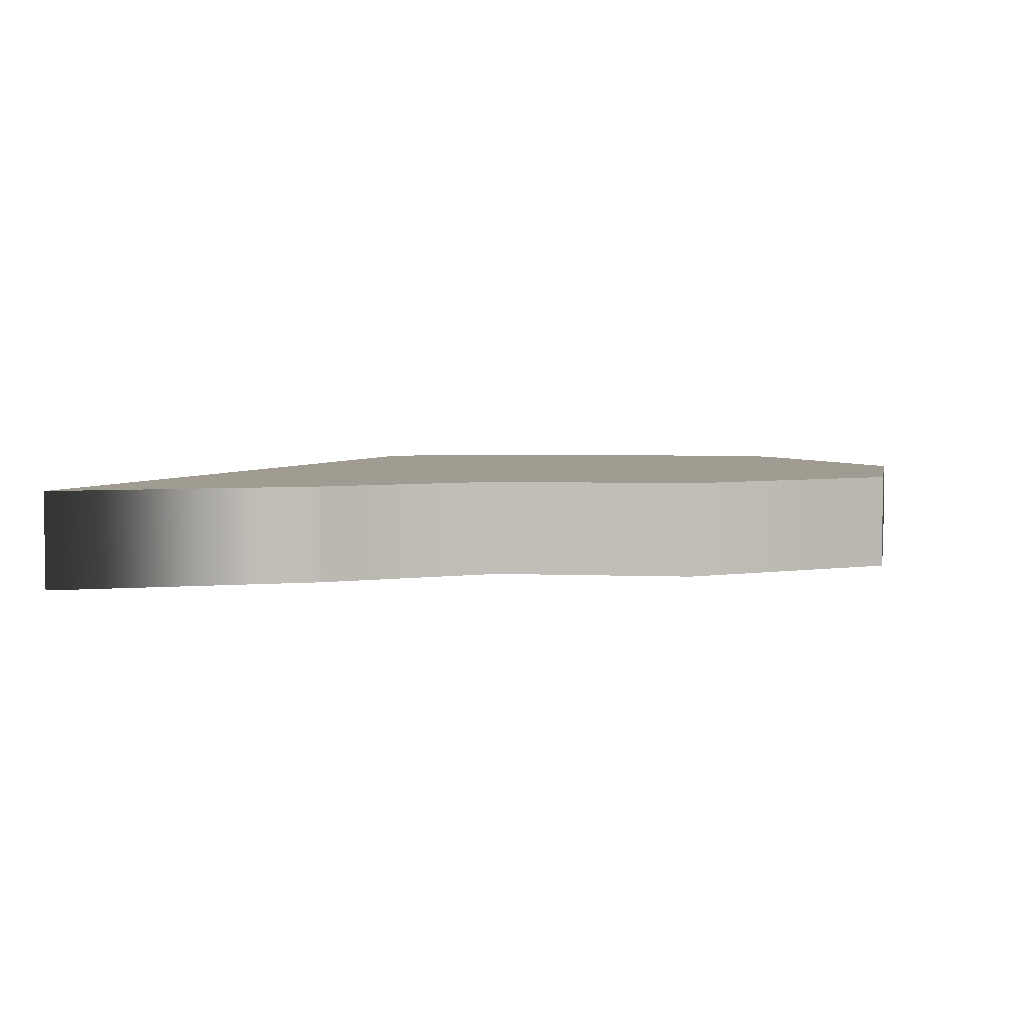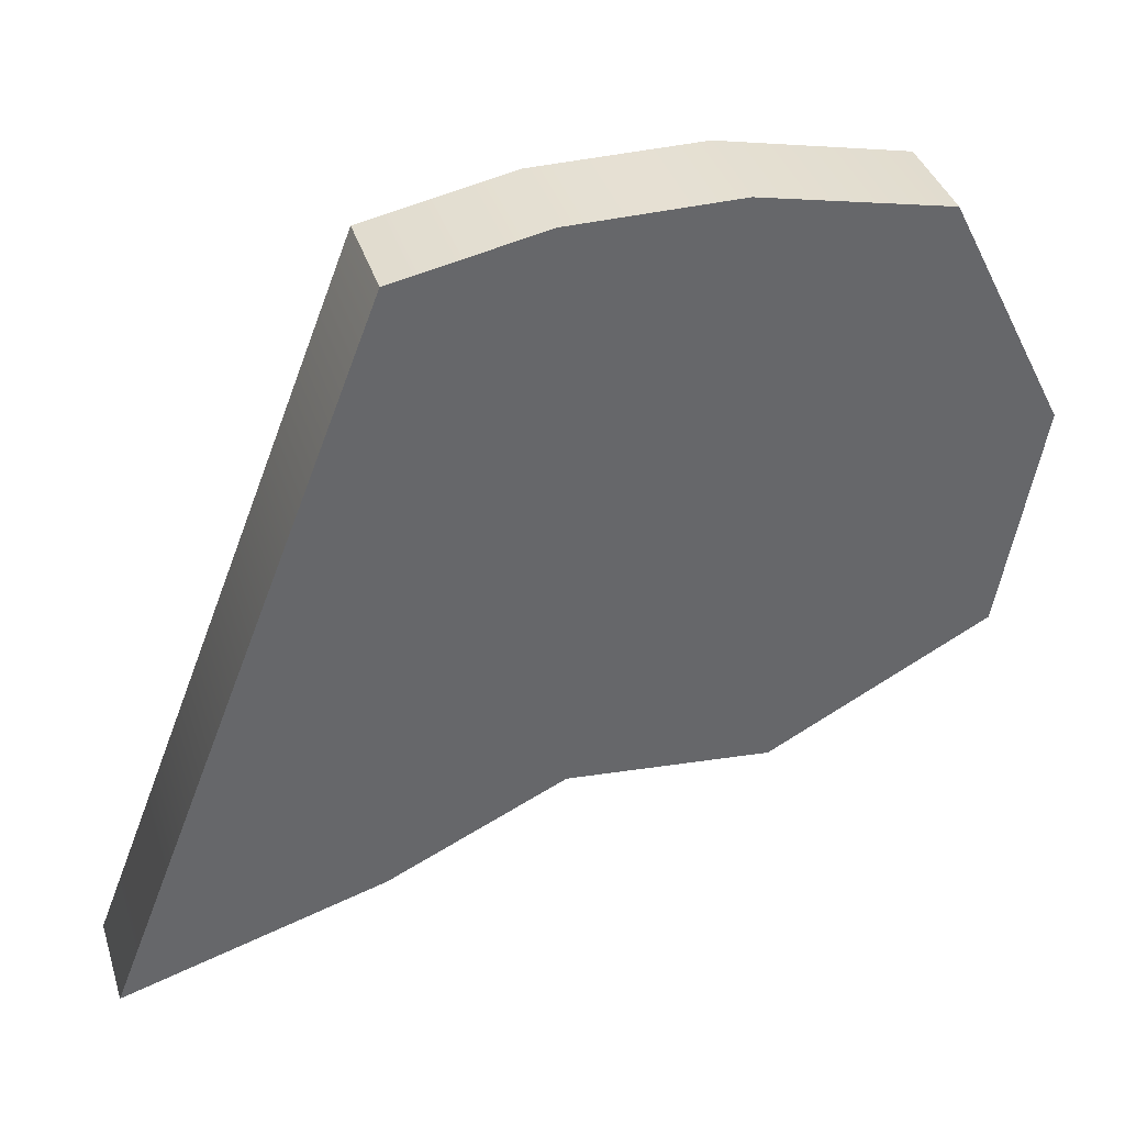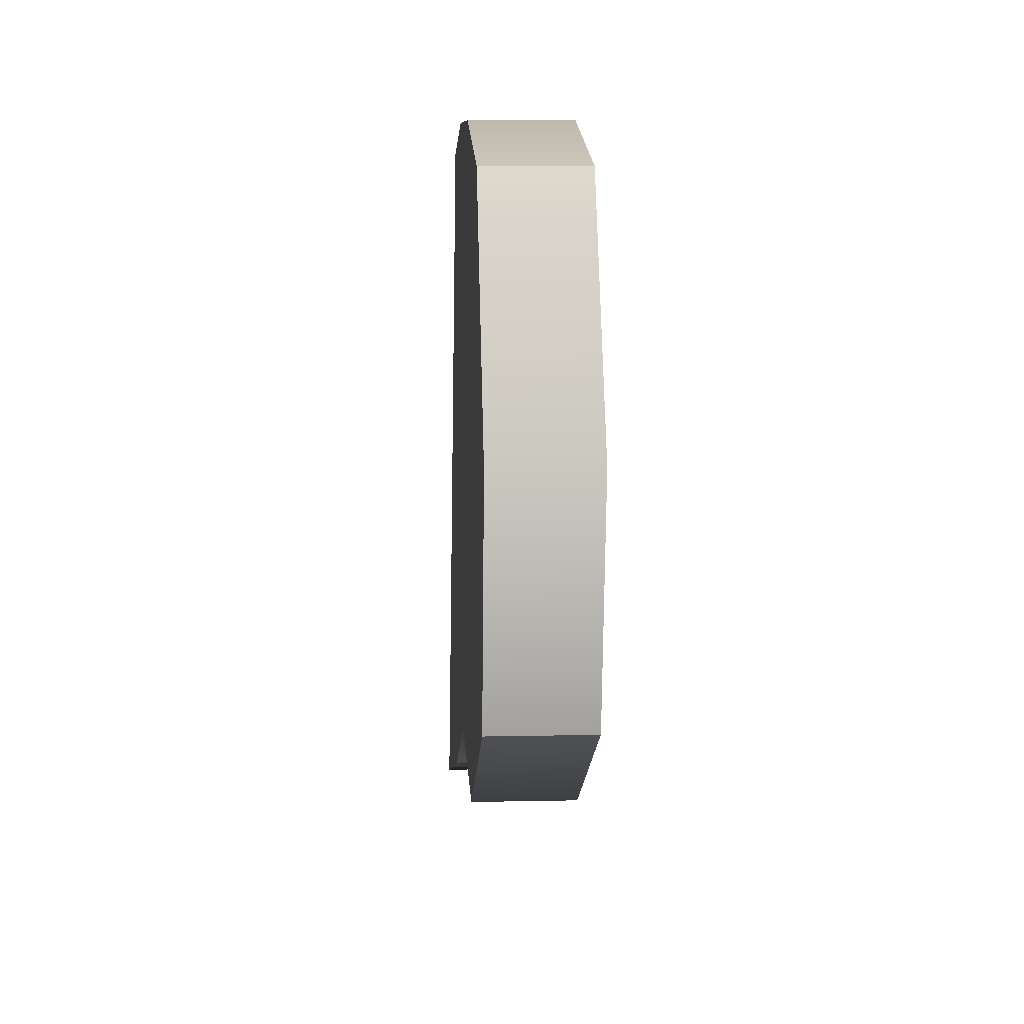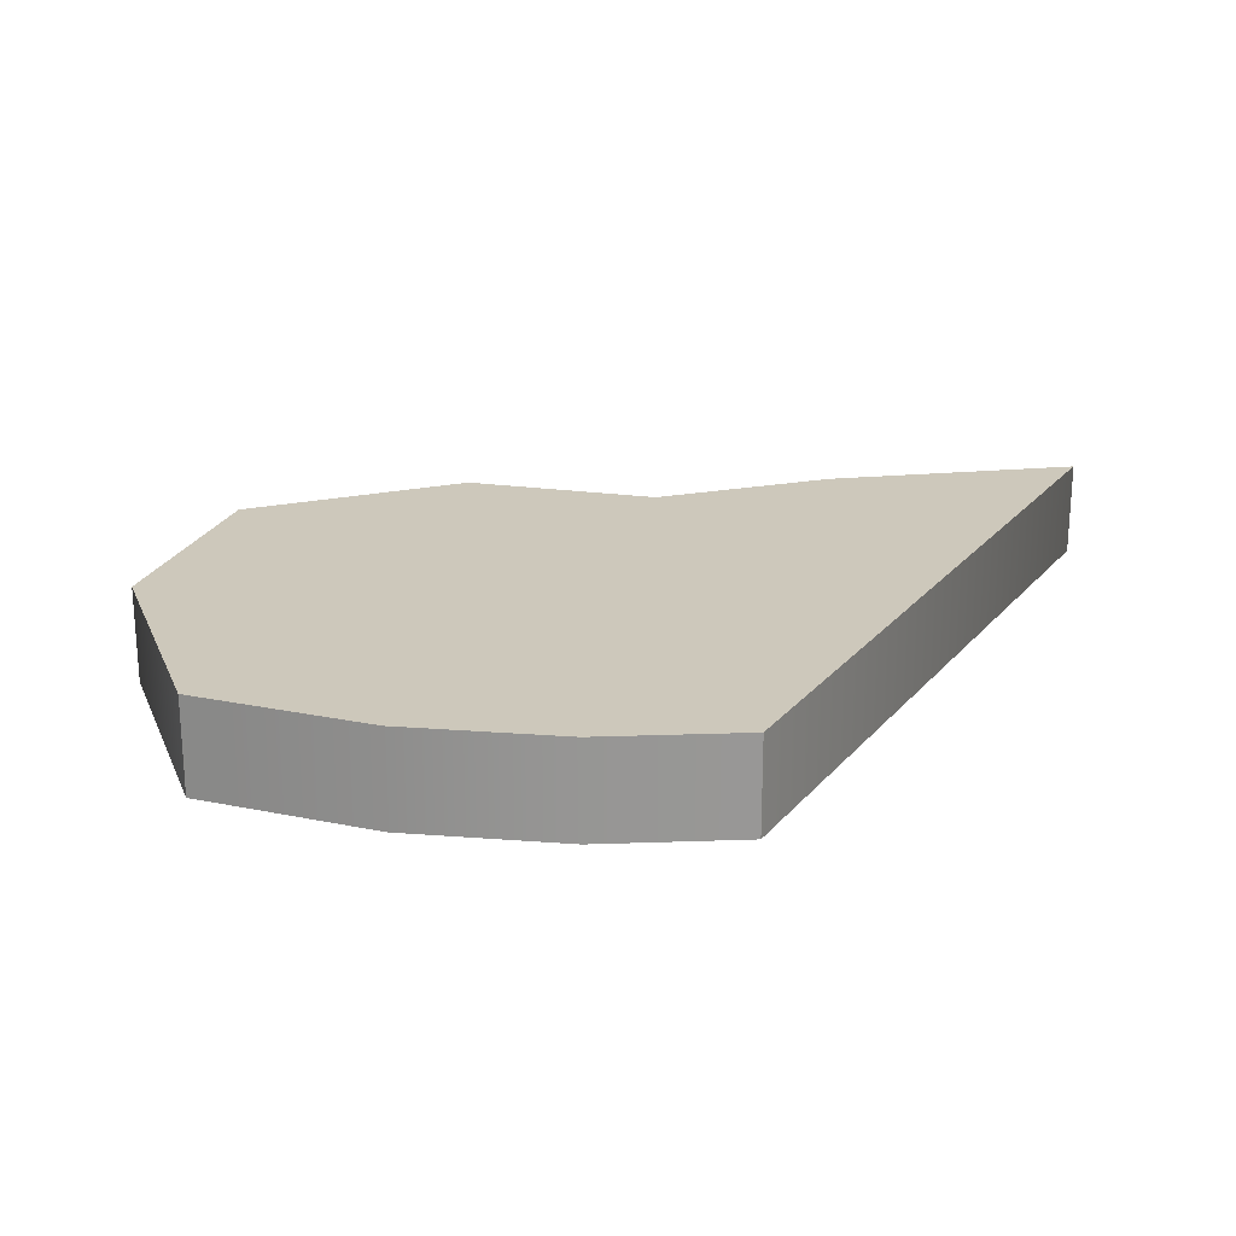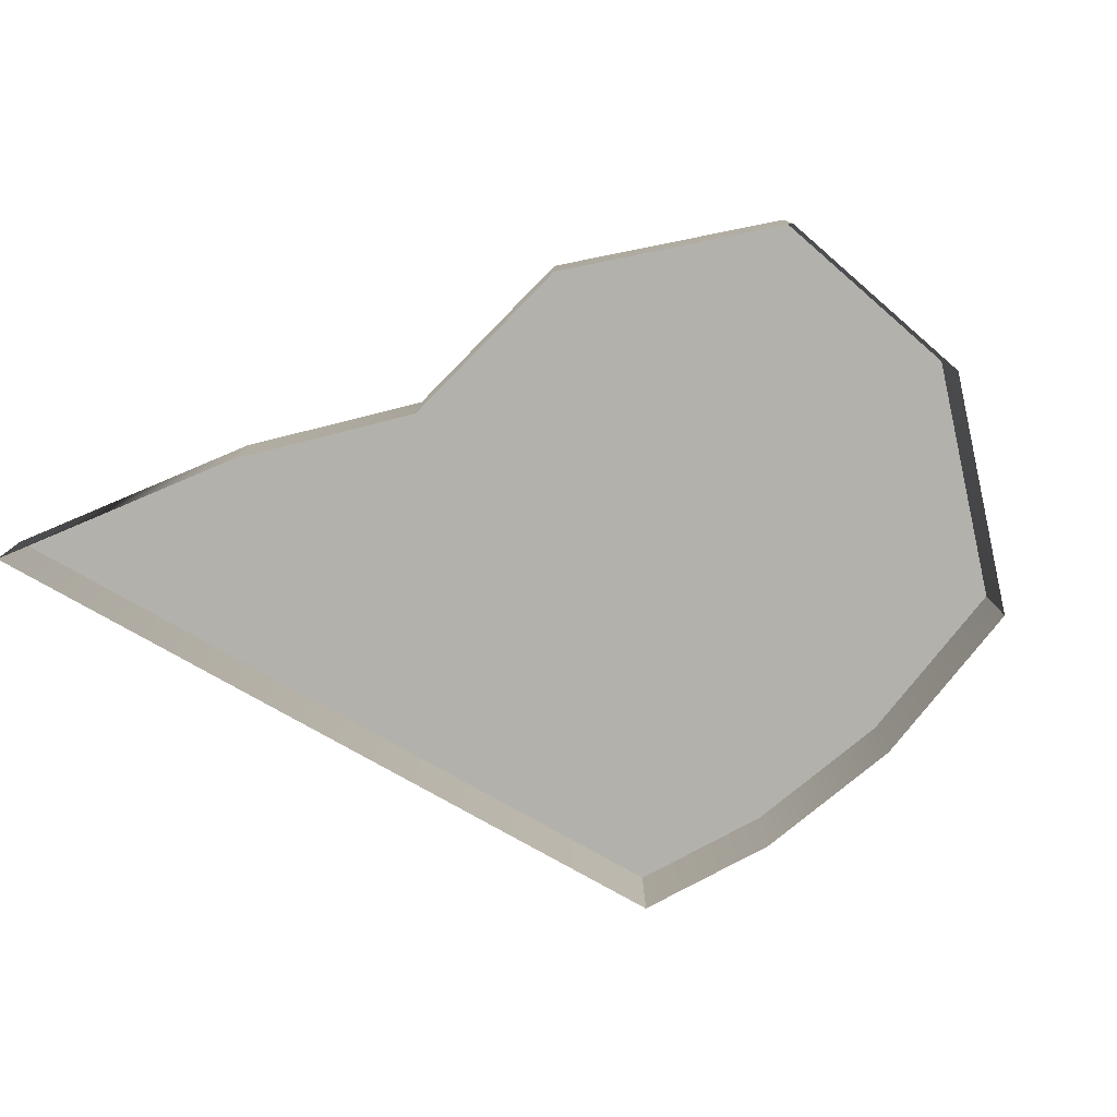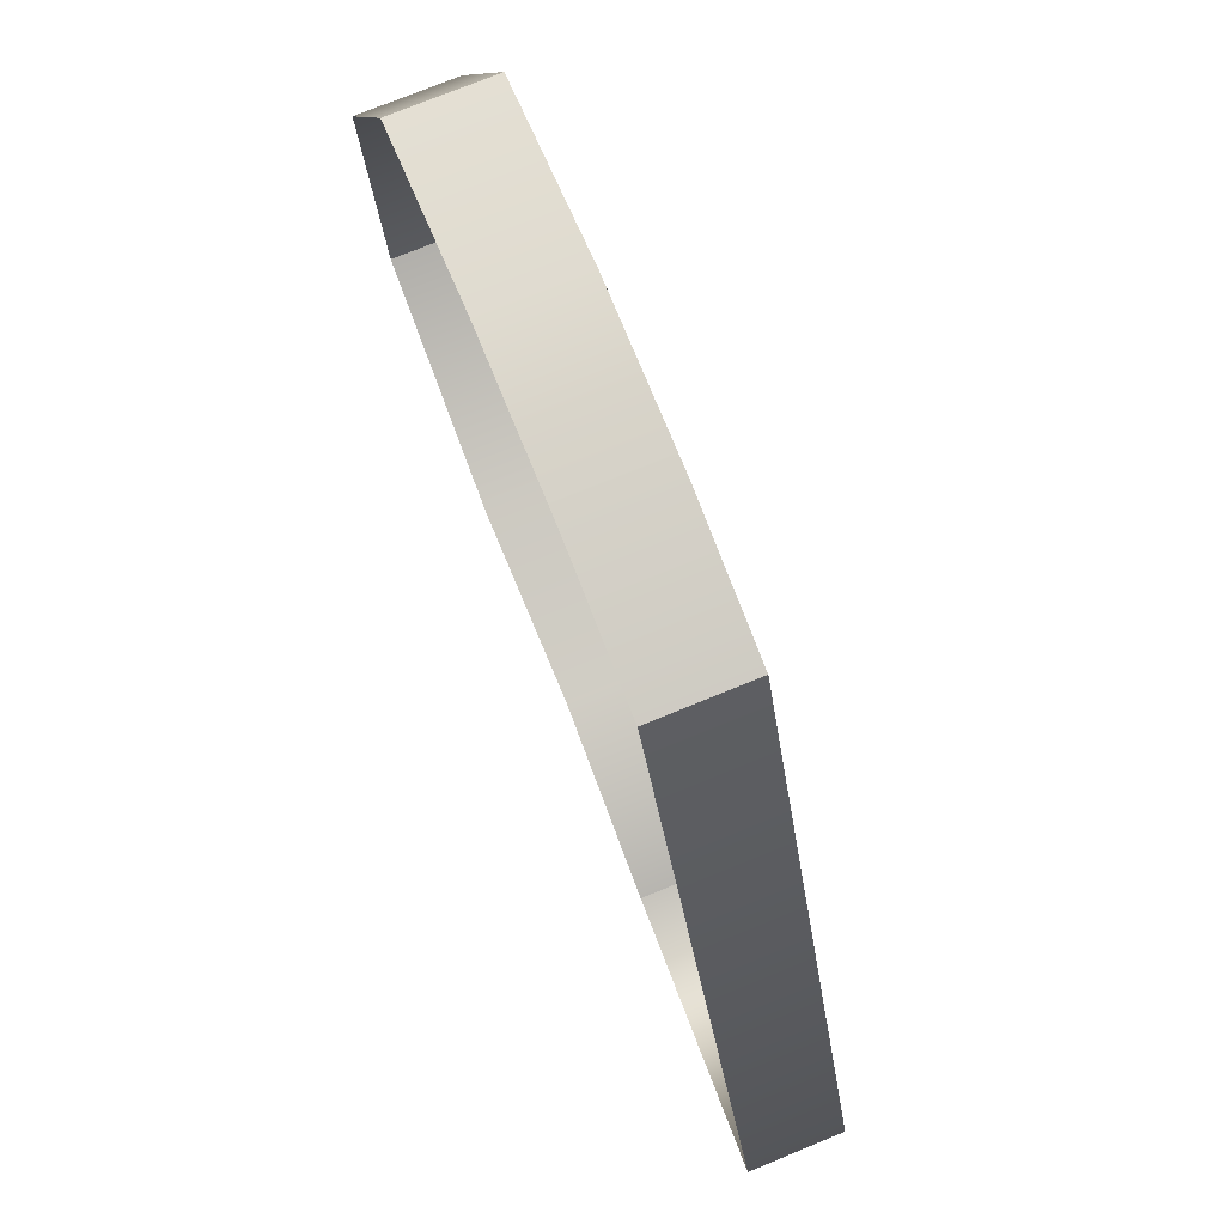
<metadata>
{"format":"obj","ext":"obj","renderer":"f3d","projection":"perspective","resolution":1024,"background":"white","views":[{"elev":4.4,"azim":-178.7,"up":"+Y"},{"elev":38.4,"azim":162.8,"up":"+Z"},{"elev":8.4,"azim":-93.4,"up":"+Z"},{"elev":22.0,"azim":7.4,"up":"+Y"},{"elev":-78.9,"azim":-140.7,"up":"+Y"},{"elev":75.6,"azim":67.8,"up":"+Z"}]}
</metadata>
<code>
g pCube30
v 5.666 0.5 -7.617
v 2.99 0.5 -6.83
v 2.99 -0.5 -6.83
v 5.666 -0.5 -7.617
v 2.758 -0.5 -0.1364
v 2.758 0.5 -0.1364
v -3.133 -0.5 -5.014
v -3.133 0.5 -5.014
v -3.534 0.5 -2.699
v -3.534 -0.5 -2.699
v -2.322 -0.5 -0.277
v -2.322 0.5 -0.277
v -3.133 0.5 -5.014
v -3.133 -0.5 -5.014
v -0.8967 -0.5 -6.202
v -0.8967 0.5 -6.202
v 1.182 0.5 -5.976
v 1.182 -0.5 -5.976
v 2.99 0.5 -6.83
v 2.99 -0.5 -6.83
v -3.534 0.5 -2.699
v -3.133 0.5 -5.014
v -0.8967 0.5 -6.202
v -0.4175 0.5 -2.825
v -2.322 0.5 -0.277
v -0.4175 0.5 0.1448
v 1.262 0.5 -2.822
v 1.182 0.5 -5.976
v 1.262 0.5 0.1521
v 5.666 0.5 -7.617
v 2.99 0.5 -6.83
v 2.758 0.5 -0.1364
v -2.322 -0.5 -0.277
v -2.322 0.5 -0.277
v -0.4175 0.5 0.1448
v -0.4175 -0.5 0.1448
v 1.262 -0.5 0.1521
v 1.262 0.5 0.1521
v 2.758 -0.5 -0.1364
v 2.758 0.5 -0.1364
g pCube30_0
f 3 2 1
f 4 3 1
f 4 1 5
f 1 6 5
f 9 8 7
f 10 9 7
f 10 11 9
f 11 12 9
f 15 14 13
f 16 15 13
f 16 17 15
f 17 18 15
f 17 19 18
f 19 20 18
f 23 22 21
f 24 23 21
f 24 21 25
f 26 24 25
f 24 27 23
f 24 26 27
f 27 28 23
f 26 29 27
f 27 30 28
f 27 29 30
f 30 31 28
f 29 32 30
f 35 34 33
f 36 35 33
f 36 37 35
f 37 38 35
f 37 39 38
f 39 40 38

</code>
